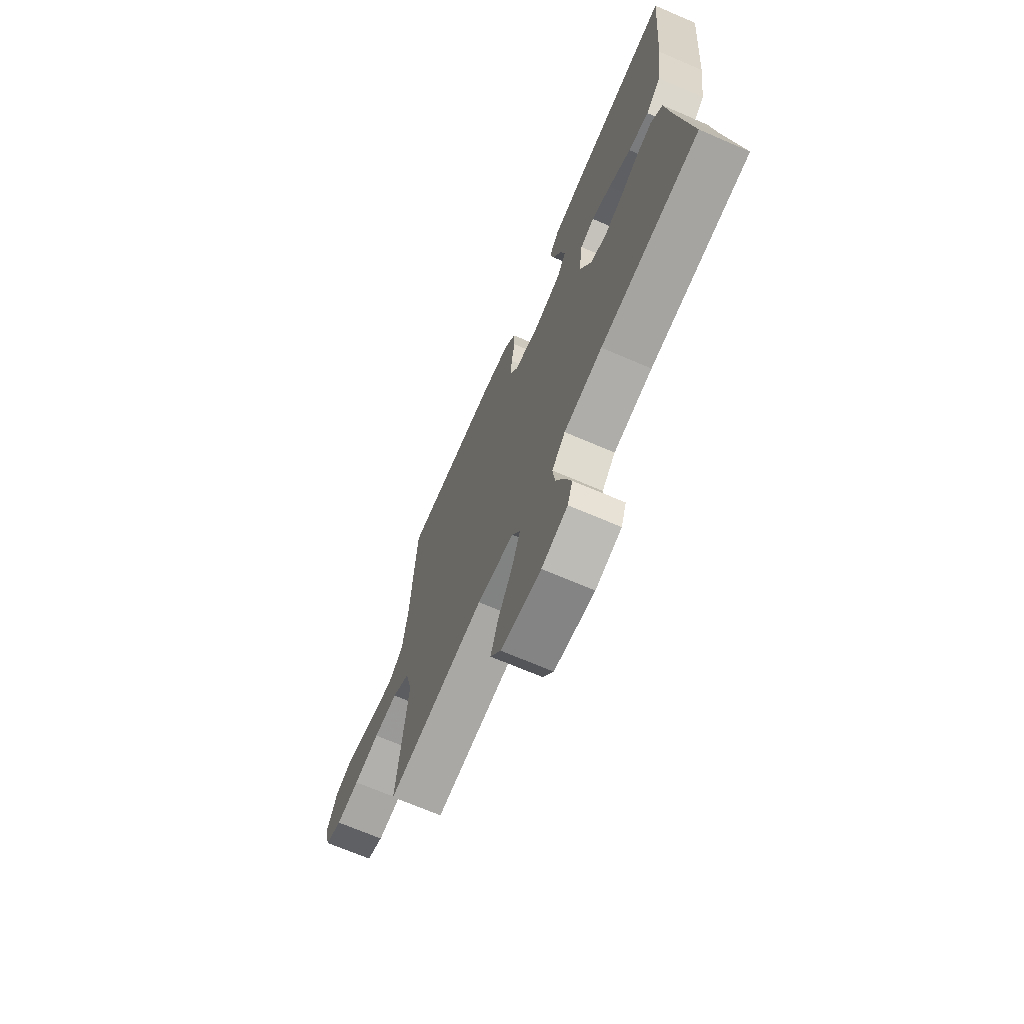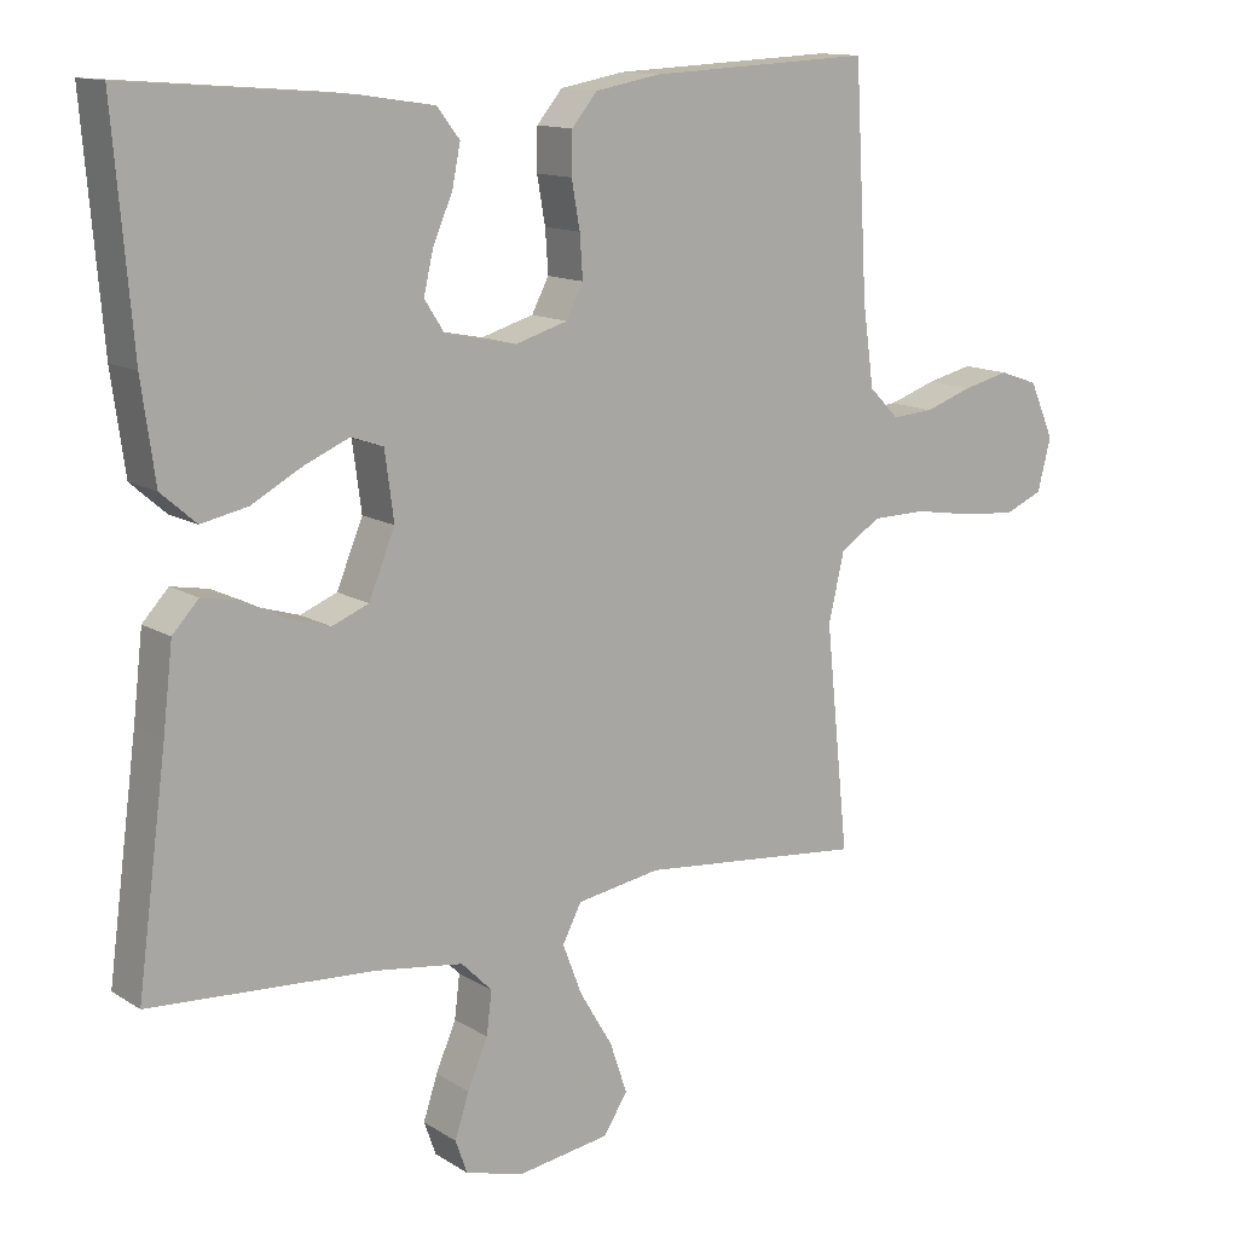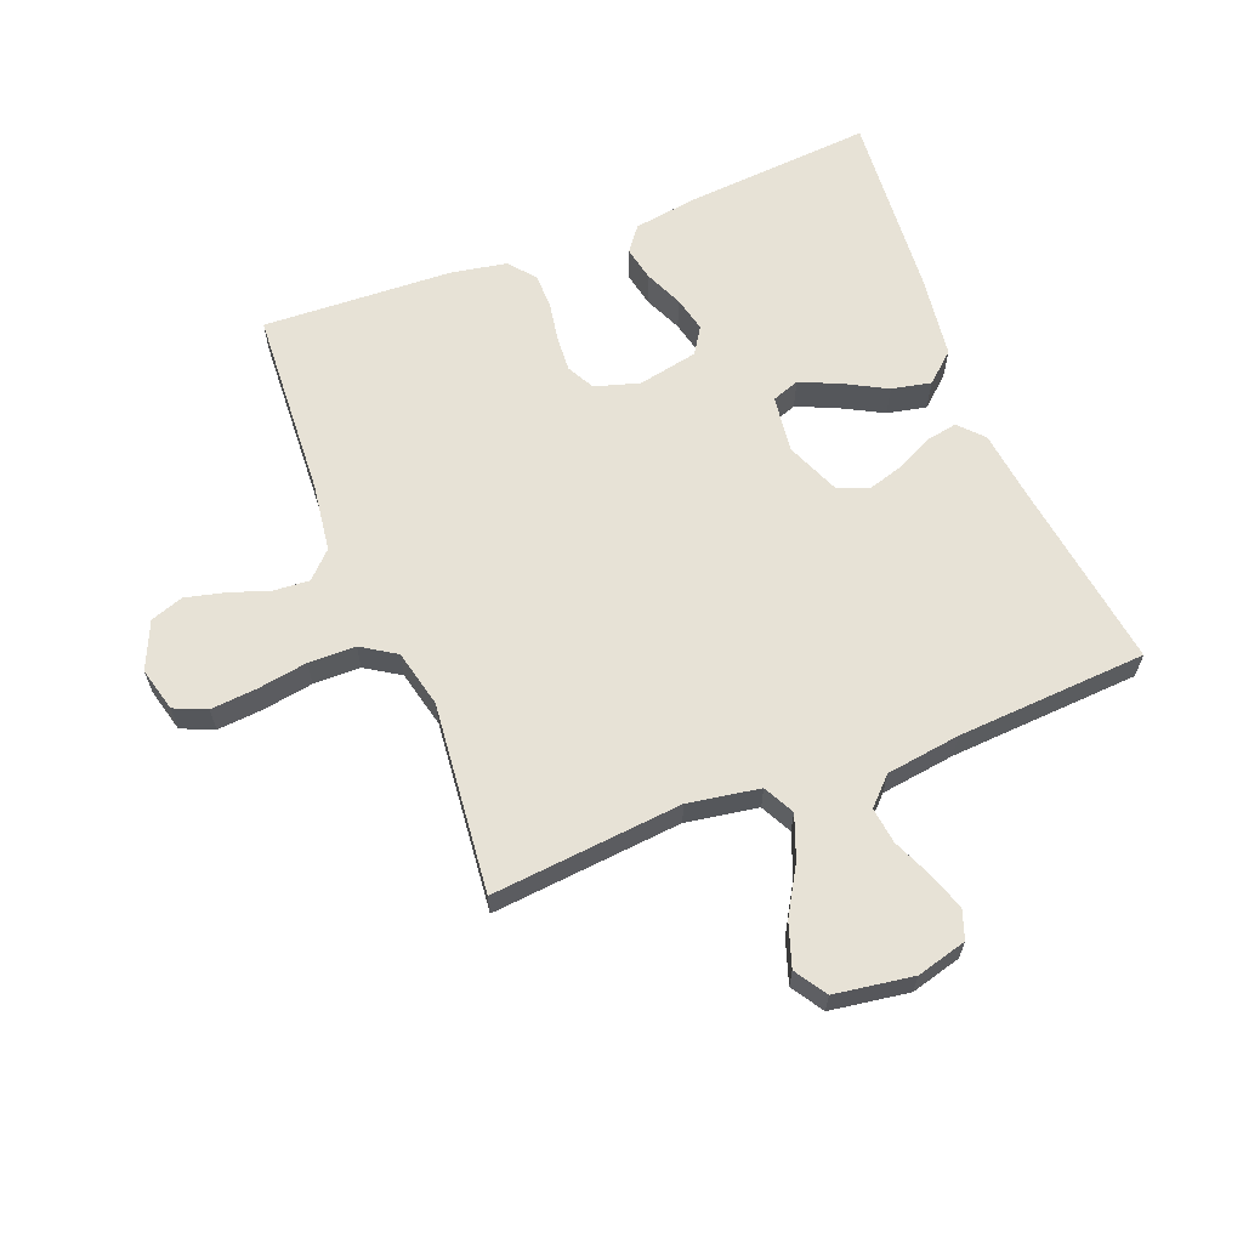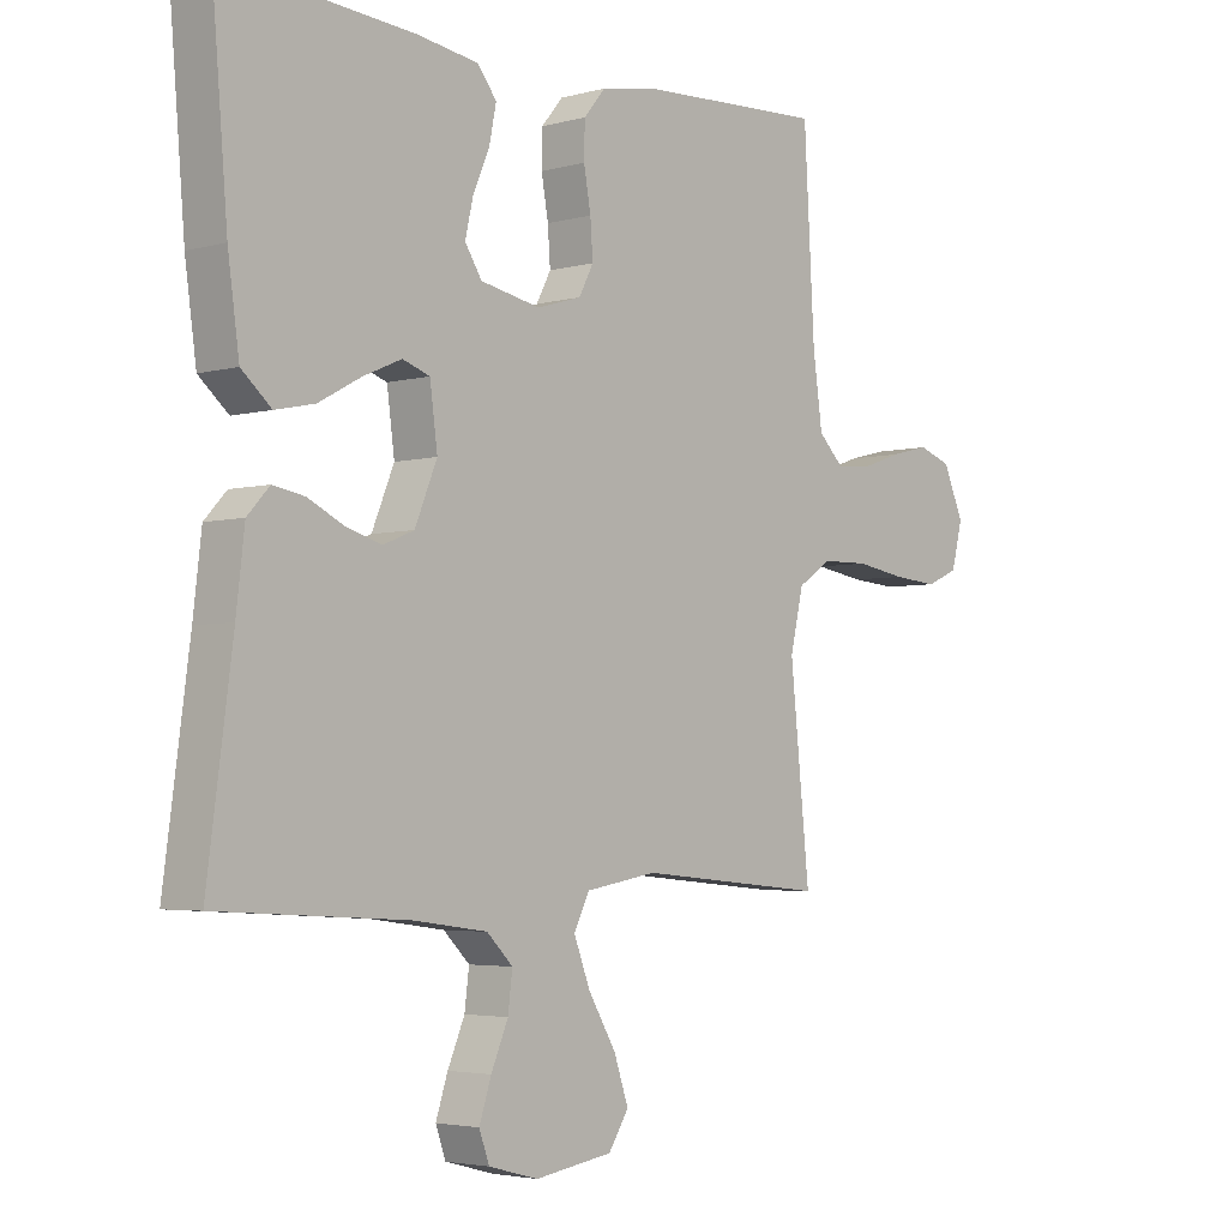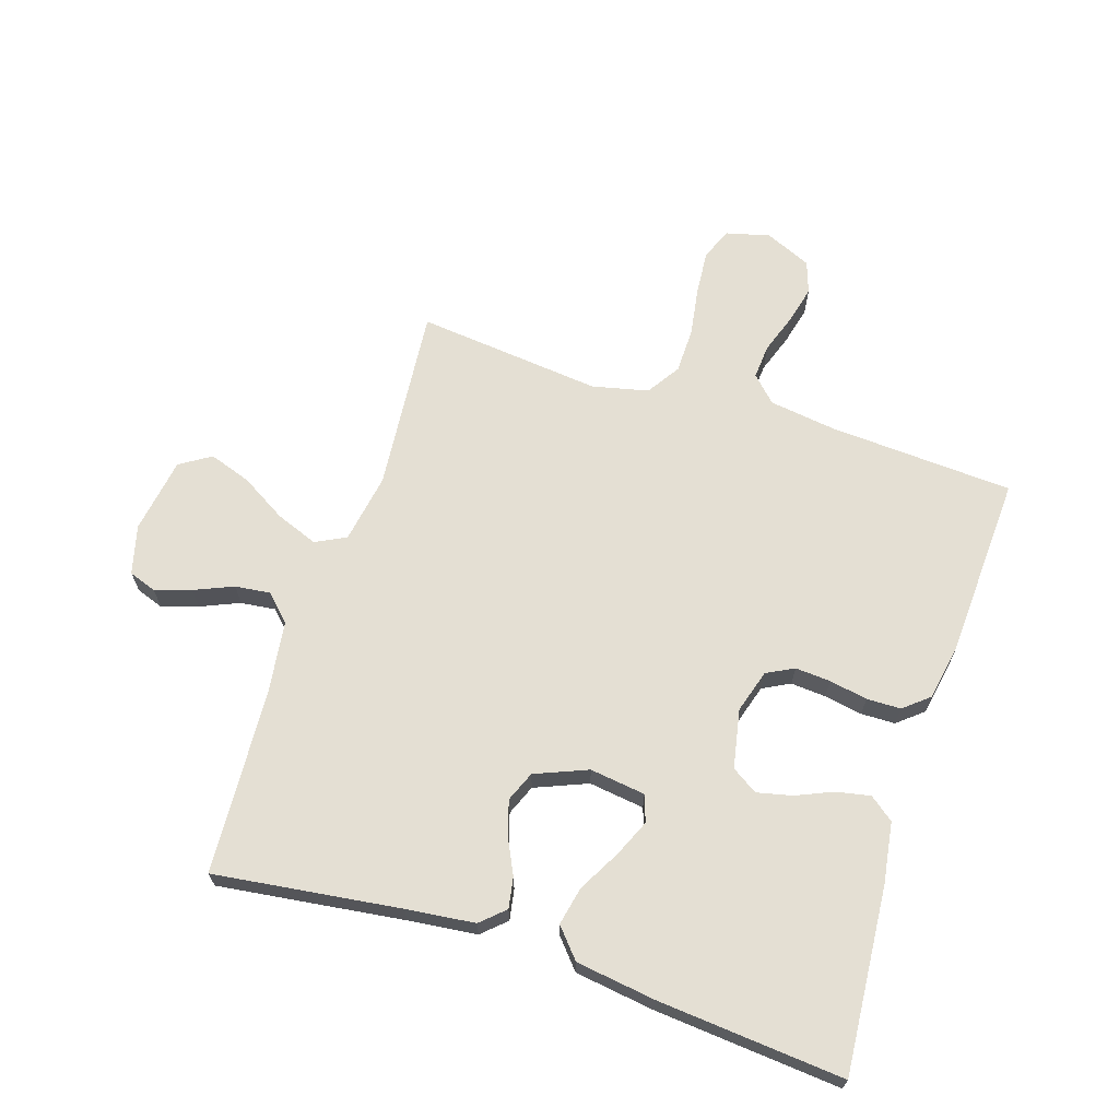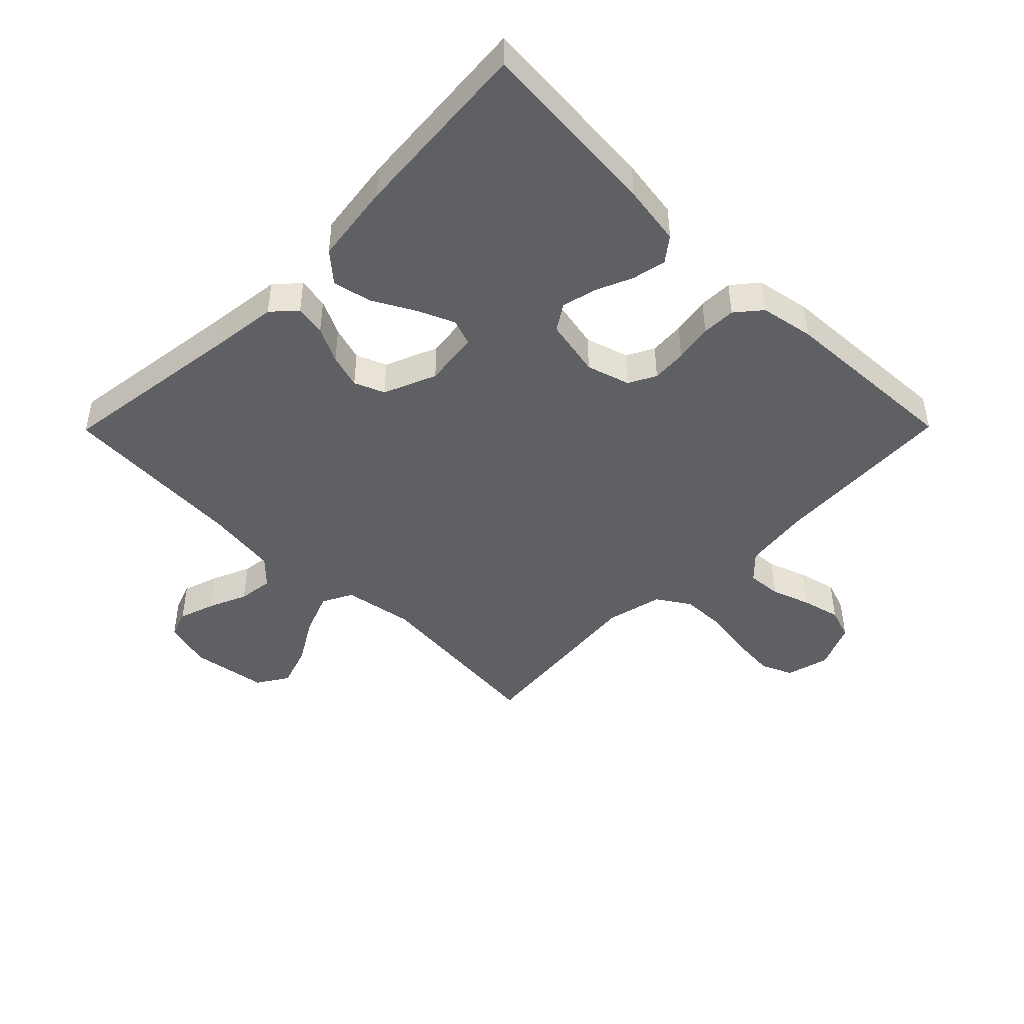
<metadata>
{"format":"obj","ext":"obj","renderer":"f3d","projection":"perspective","resolution":1024,"background":"white","views":[{"elev":-69.9,"azim":-113.2,"up":"+Z"},{"elev":13.0,"azim":-35.8,"up":"+Z"},{"elev":63.1,"azim":158.5,"up":"+Y"},{"elev":-3.7,"azim":-47.8,"up":"+Z"},{"elev":66.7,"azim":-72.0,"up":"+Y"},{"elev":-45.2,"azim":-44.7,"up":"+Y"}]}
</metadata>
<code>
v -0.5 0.07 0.5
v -0.2 0.07 0.476
v -0.102 0.07 0.461
v -0.072 0.07 0.422
v -0.083 0.07 0.367
v -0.109 0.07 0.307
v -0.122 0.07 0.251
v -0.095 0.07 0.209
v 0 0.07 0.19
v 0.07 0.07 0.211
v 0.093 0.07 0.255
v 0.089 0.07 0.312
v 0.078 0.07 0.374
v 0.079 0.07 0.429
v 0.113 0.07 0.47
v 0.2 0.07 0.486
v 0.5 0.07 0.5
v 0.517 0.07 0.2
v 0.532 0.07 0.092
v 0.572 0.07 0.052
v 0.628 0.07 0.056
v 0.692 0.07 0.078
v 0.754 0.07 0.093
v 0.806 0.07 0.075
v 0.839 0.07 0
v 0.821 0.07 -0.07
v 0.77 0.07 -0.092
v 0.698 0.07 -0.086
v 0.618 0.07 -0.073
v 0.544 0.07 -0.074
v 0.49 0.07 -0.109
v 0.469 0.07 -0.2
v 0.5 0.07 -0.5
v 0.2 0.07 -0.472
v 0.087 0.07 -0.491
v 0.062 0.07 -0.54
v 0.088 0.07 -0.608
v 0.132 0.07 -0.682
v 0.155 0.07 -0.75
v 0.123 0.07 -0.8
v 0 0.07 -0.819
v -0.079 0.07 -0.798
v -0.095 0.07 -0.753
v -0.076 0.07 -0.695
v -0.049 0.07 -0.632
v -0.042 0.07 -0.575
v -0.083 0.07 -0.534
v -0.2 0.07 -0.518
v -0.5 0.07 -0.5
v -0.46 0.07 -0.2
v -0.447 0.07 -0.089
v -0.412 0.07 -0.051
v -0.362 0.07 -0.06
v -0.305 0.07 -0.088
v -0.249 0.07 -0.105
v -0.2 0.07 -0.085
v -0.165 0.07 0
v -0.177 0.07 0.09
v -0.22 0.07 0.105
v -0.28 0.07 0.079
v -0.348 0.07 0.042
v -0.41 0.07 0.029
v -0.457 0.07 0.07
v -0.475 0.07 0.2
v -0.5 0 0.5
v -0.2 0 0.476
v -0.102 0 0.461
v -0.072 0 0.422
v -0.083 0 0.367
v -0.109 0 0.307
v -0.122 0 0.251
v -0.095 0 0.209
v 0 0 0.19
v 0.07 0 0.211
v 0.093 0 0.255
v 0.089 0 0.312
v 0.078 0 0.374
v 0.079 0 0.429
v 0.113 0 0.47
v 0.2 0 0.486
v 0.5 0 0.5
v 0.517 0 0.2
v 0.532 0 0.092
v 0.572 0 0.052
v 0.628 0 0.056
v 0.692 0 0.078
v 0.754 0 0.093
v 0.806 0 0.075
v 0.839 0 0
v 0.821 0 -0.07
v 0.77 0 -0.092
v 0.698 0 -0.086
v 0.618 0 -0.073
v 0.544 0 -0.074
v 0.49 0 -0.109
v 0.469 0 -0.2
v 0.5 0 -0.5
v 0.2 0 -0.472
v 0.087 0 -0.491
v 0.062 0 -0.54
v 0.088 0 -0.608
v 0.132 0 -0.682
v 0.155 0 -0.75
v 0.123 0 -0.8
v 0 0 -0.819
v -0.079 0 -0.798
v -0.095 0 -0.753
v -0.076 0 -0.695
v -0.049 0 -0.632
v -0.042 0 -0.575
v -0.083 0 -0.534
v -0.2 0 -0.518
v -0.5 0 -0.5
v -0.46 0 -0.2
v -0.447 0 -0.089
v -0.412 0 -0.051
v -0.362 0 -0.06
v -0.305 0 -0.088
v -0.249 0 -0.105
v -0.2 0 -0.085
v -0.165 0 0
v -0.177 0 0.09
v -0.22 0 0.105
v -0.28 0 0.079
v -0.348 0 0.042
v -0.41 0 0.029
v -0.457 0 0.07
v -0.475 0 0.2
f 60 61 62 63
f 59 60 63 64
f 58 59 64 1
f 51 52 53 54
f 50 51 54 55
f 48 49 50 55
f 47 48 55 56
f 42 43 44 45
f 40 41 42 45
f 40 45 46
f 37 38 39 40
f 36 37 40 46
f 35 36 46 47
f 32 33 34
f 31 32 34 35
f 26 27 28 29
f 26 29 30
f 25 26 30
f 24 25 30
f 21 22 23 24
f 21 24 30
f 20 21 30 31
f 15 16 17 18
f 15 18 19
f 12 13 14 15
f 11 12 15 19
f 10 11 19 20
f 3 4 5 6
f 3 6 7
f 58 1 2 3
f 57 58 3 7
f 47 56 57
f 9 10 20 31
f 8 9 31 35
f 35 47 57
f 7 8 35 57
f 127 126 125 124
f 128 127 124 123
f 65 128 123 122
f 118 117 116 115
f 119 118 115 114
f 119 114 113 112
f 120 119 112 111
f 109 108 107 106
f 109 106 105 104
f 110 109 104
f 104 103 102 101
f 110 104 101 100
f 111 110 100 99
f 98 97 96
f 99 98 96 95
f 93 92 91 90
f 94 93 90
f 94 90 89
f 94 89 88
f 88 87 86 85
f 94 88 85
f 95 94 85 84
f 82 81 80 79
f 83 82 79
f 79 78 77 76
f 83 79 76 75
f 84 83 75 74
f 70 69 68 67
f 71 70 67
f 67 66 65 122
f 71 67 122 121
f 121 120 111
f 95 84 74 73
f 99 95 73 72
f 121 111 99
f 121 99 72 71
f 1 65 66 2
f 2 66 67 3
f 3 67 68 4
f 4 68 69 5
f 5 69 70 6
f 6 70 71 7
f 7 71 72 8
f 8 72 73 9
f 9 73 74 10
f 10 74 75 11
f 11 75 76 12
f 12 76 77 13
f 13 77 78 14
f 14 78 79 15
f 15 79 80 16
f 16 80 81 17
f 17 81 82 18
f 18 82 83 19
f 19 83 84 20
f 20 84 85 21
f 21 85 86 22
f 22 86 87 23
f 23 87 88 24
f 24 88 89 25
f 25 89 90 26
f 26 90 91 27
f 27 91 92 28
f 28 92 93 29
f 29 93 94 30
f 30 94 95 31
f 31 95 96 32
f 32 96 97 33
f 33 97 98 34
f 34 98 99 35
f 35 99 100 36
f 36 100 101 37
f 37 101 102 38
f 38 102 103 39
f 39 103 104 40
f 40 104 105 41
f 41 105 106 42
f 42 106 107 43
f 43 107 108 44
f 44 108 109 45
f 45 109 110 46
f 46 110 111 47
f 47 111 112 48
f 48 112 113 49
f 49 113 114 50
f 50 114 115 51
f 51 115 116 52
f 52 116 117 53
f 53 117 118 54
f 54 118 119 55
f 55 119 120 56
f 56 120 121 57
f 57 121 122 58
f 58 122 123 59
f 59 123 124 60
f 60 124 125 61
f 61 125 126 62
f 62 126 127 63
f 63 127 128 64
f 64 128 65 1

</code>
